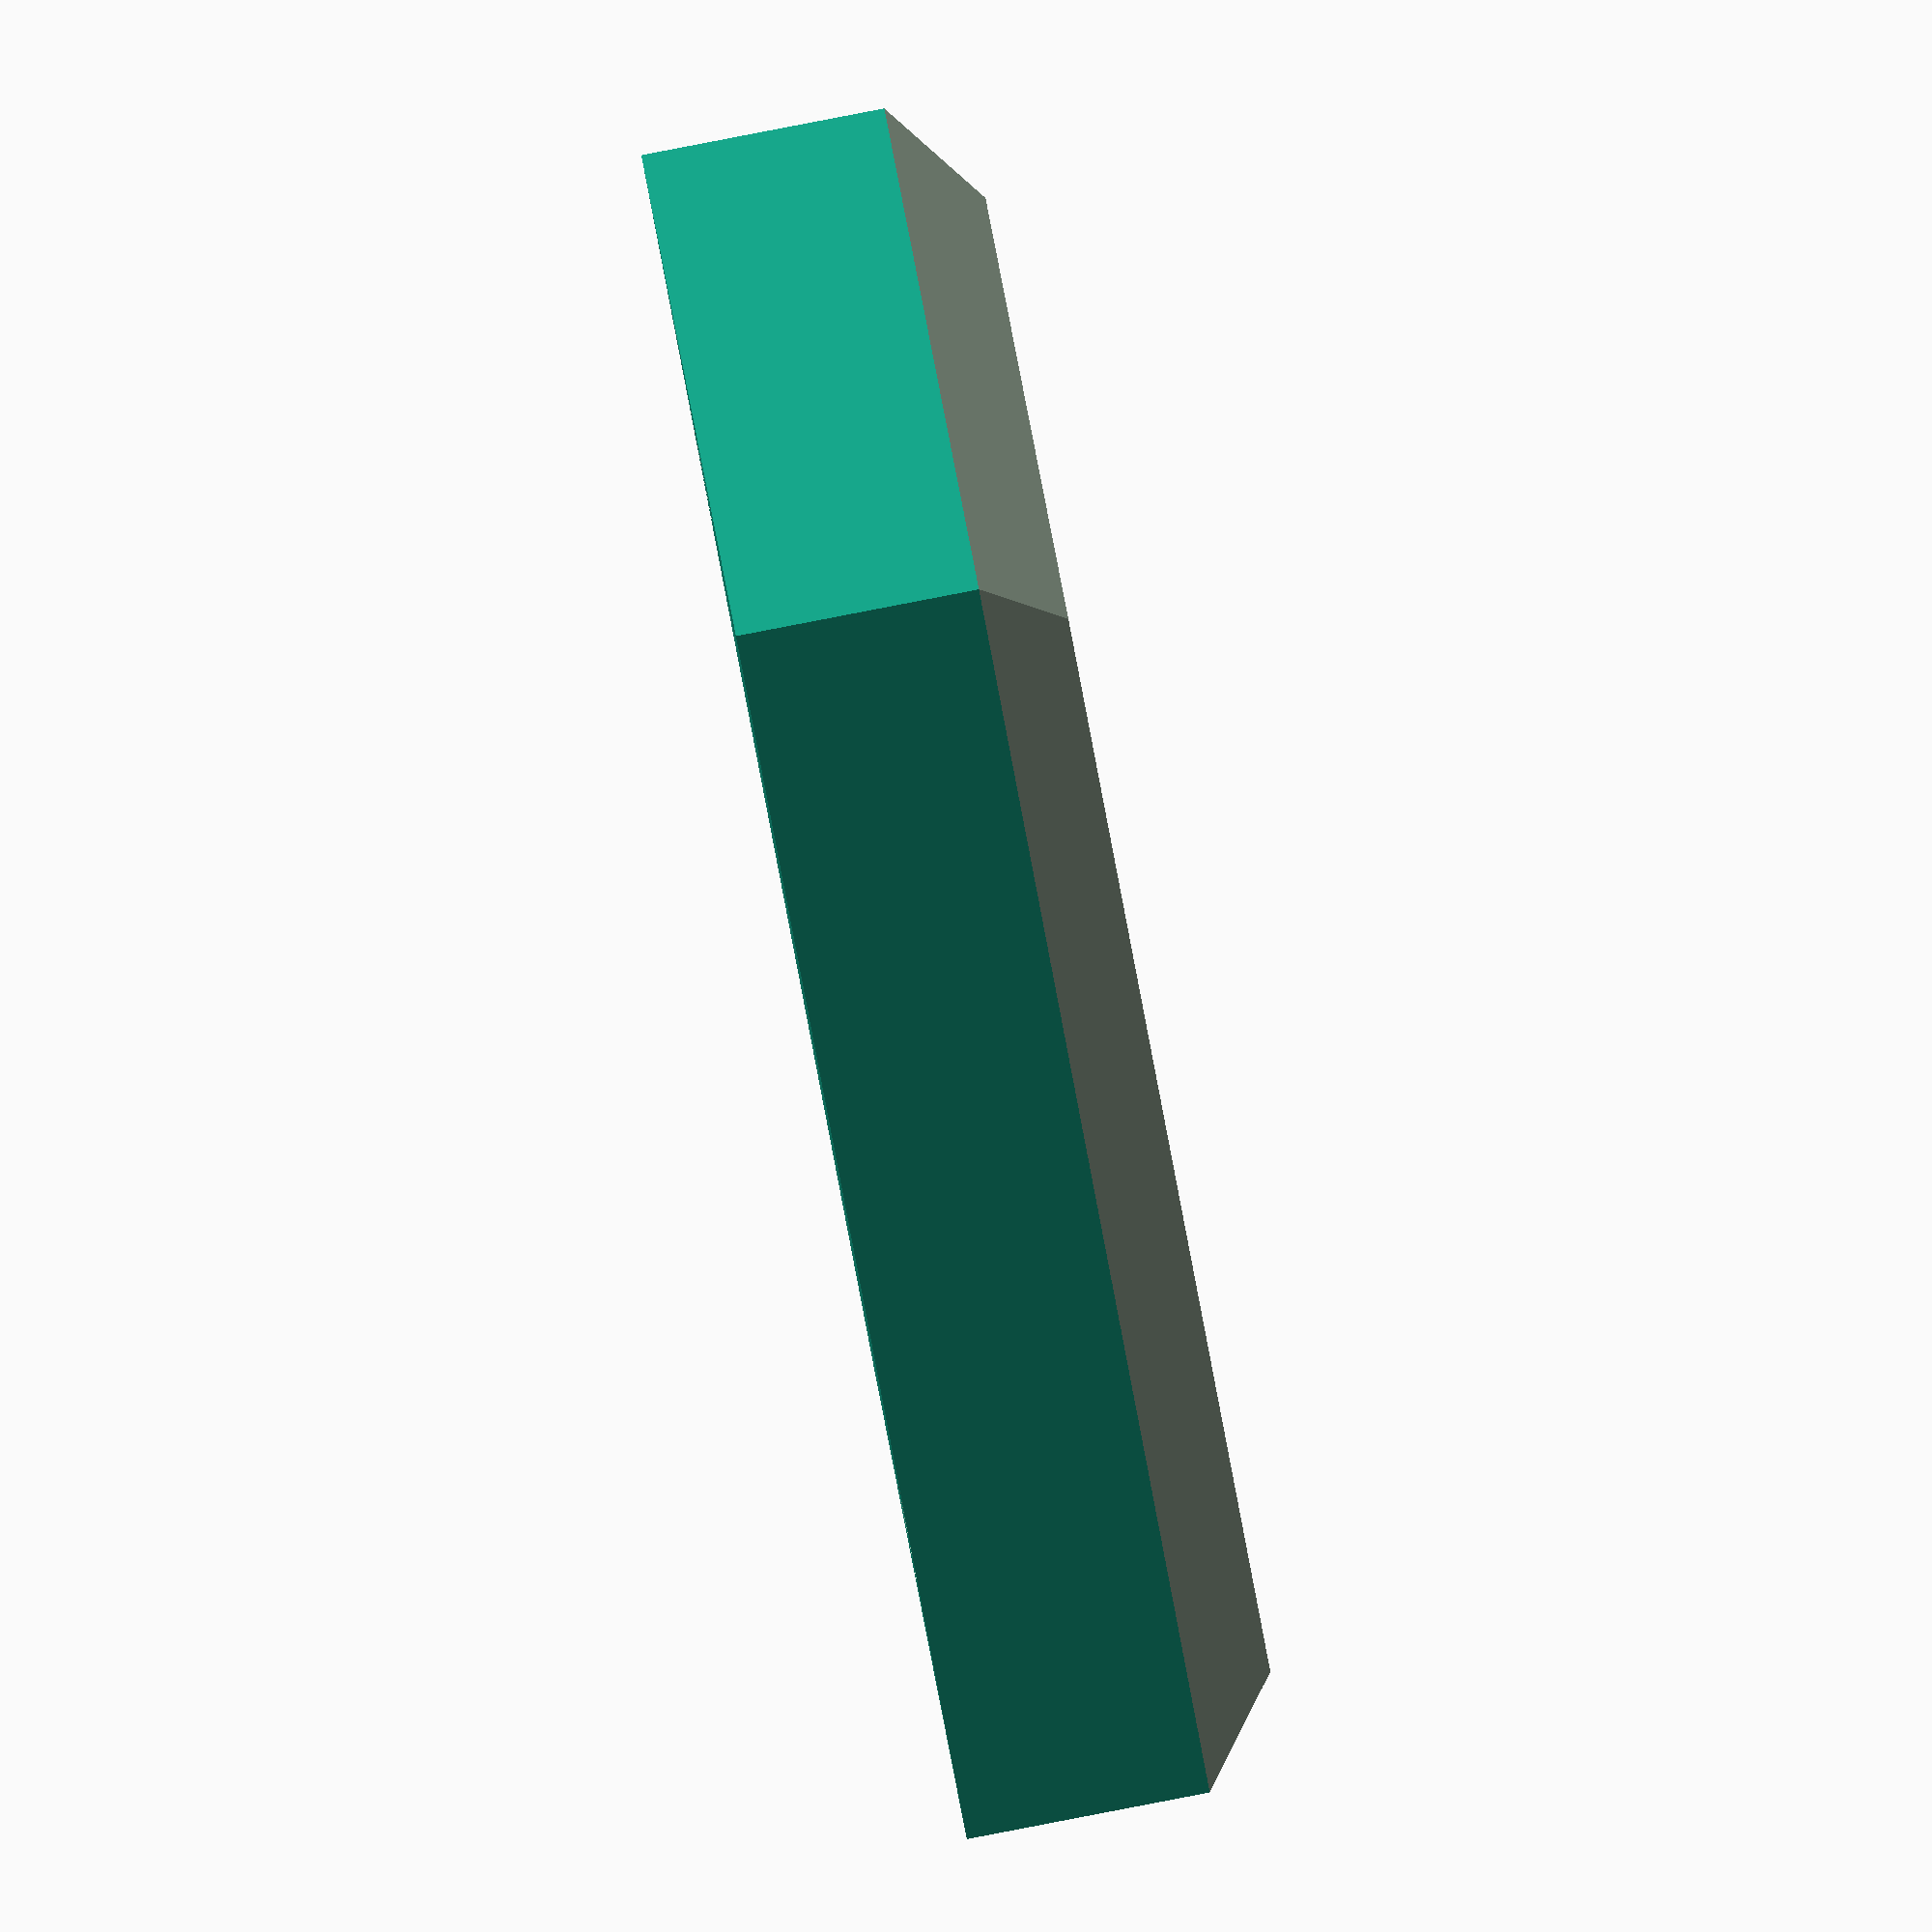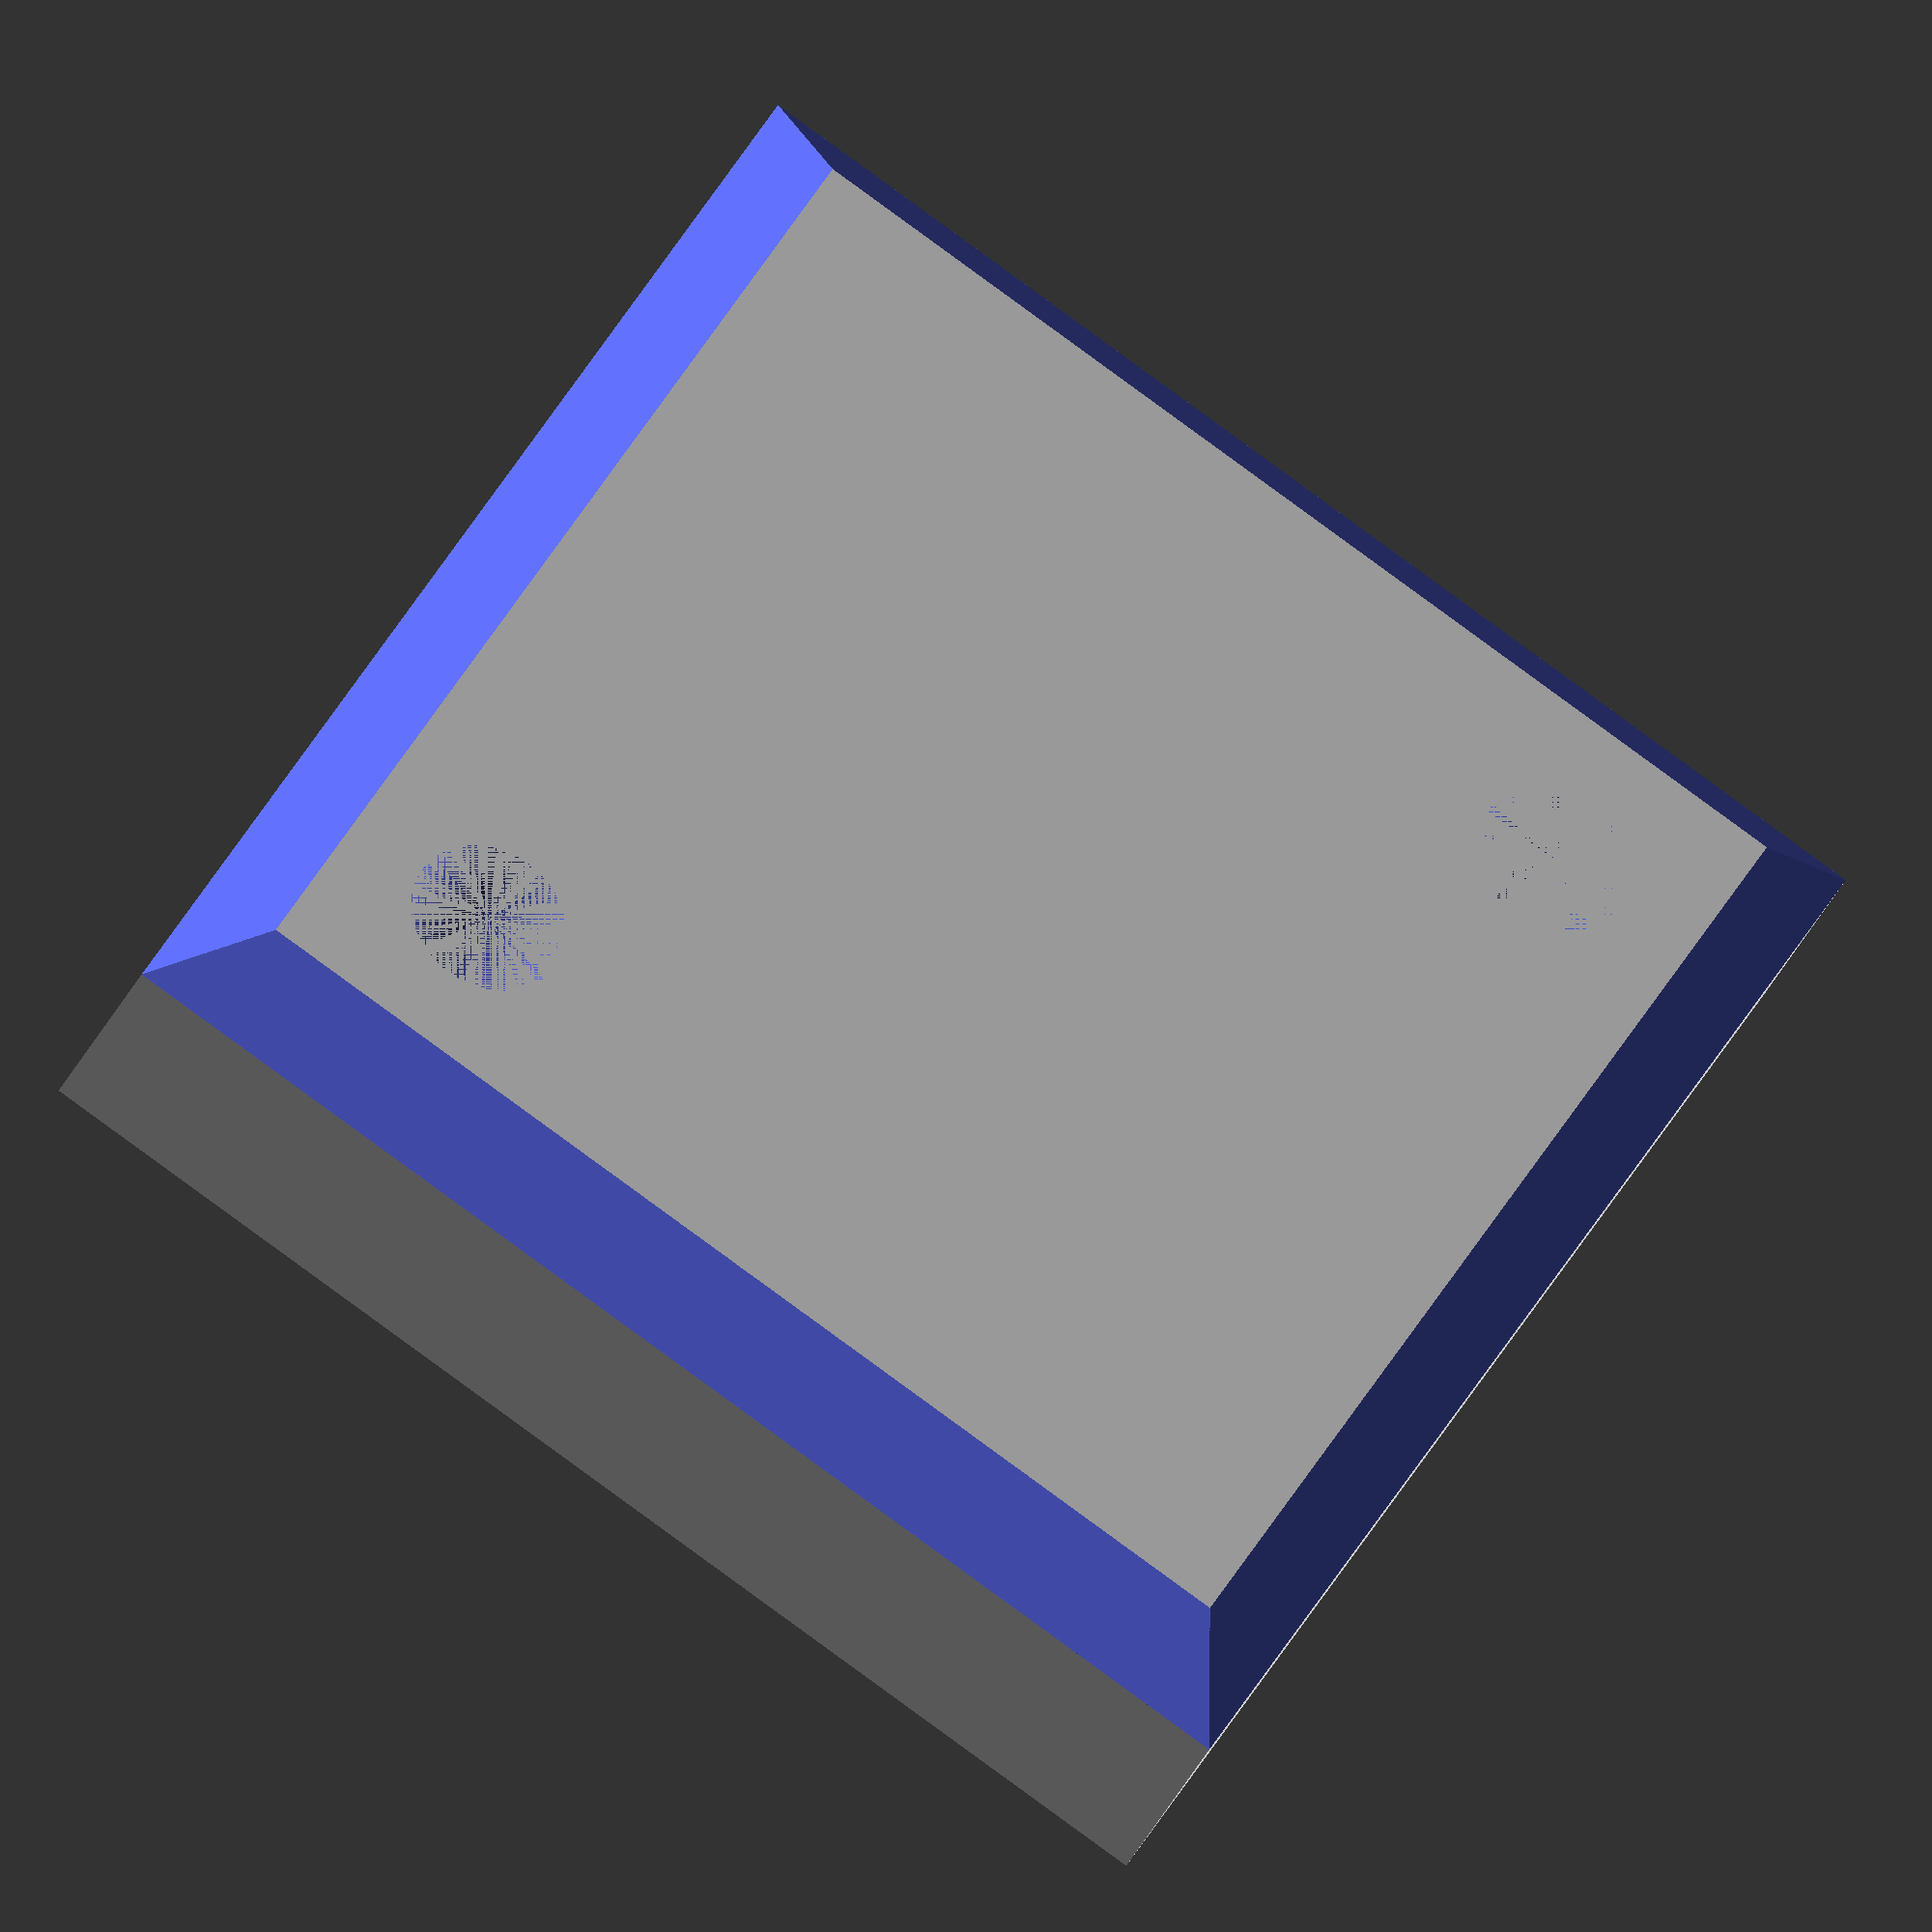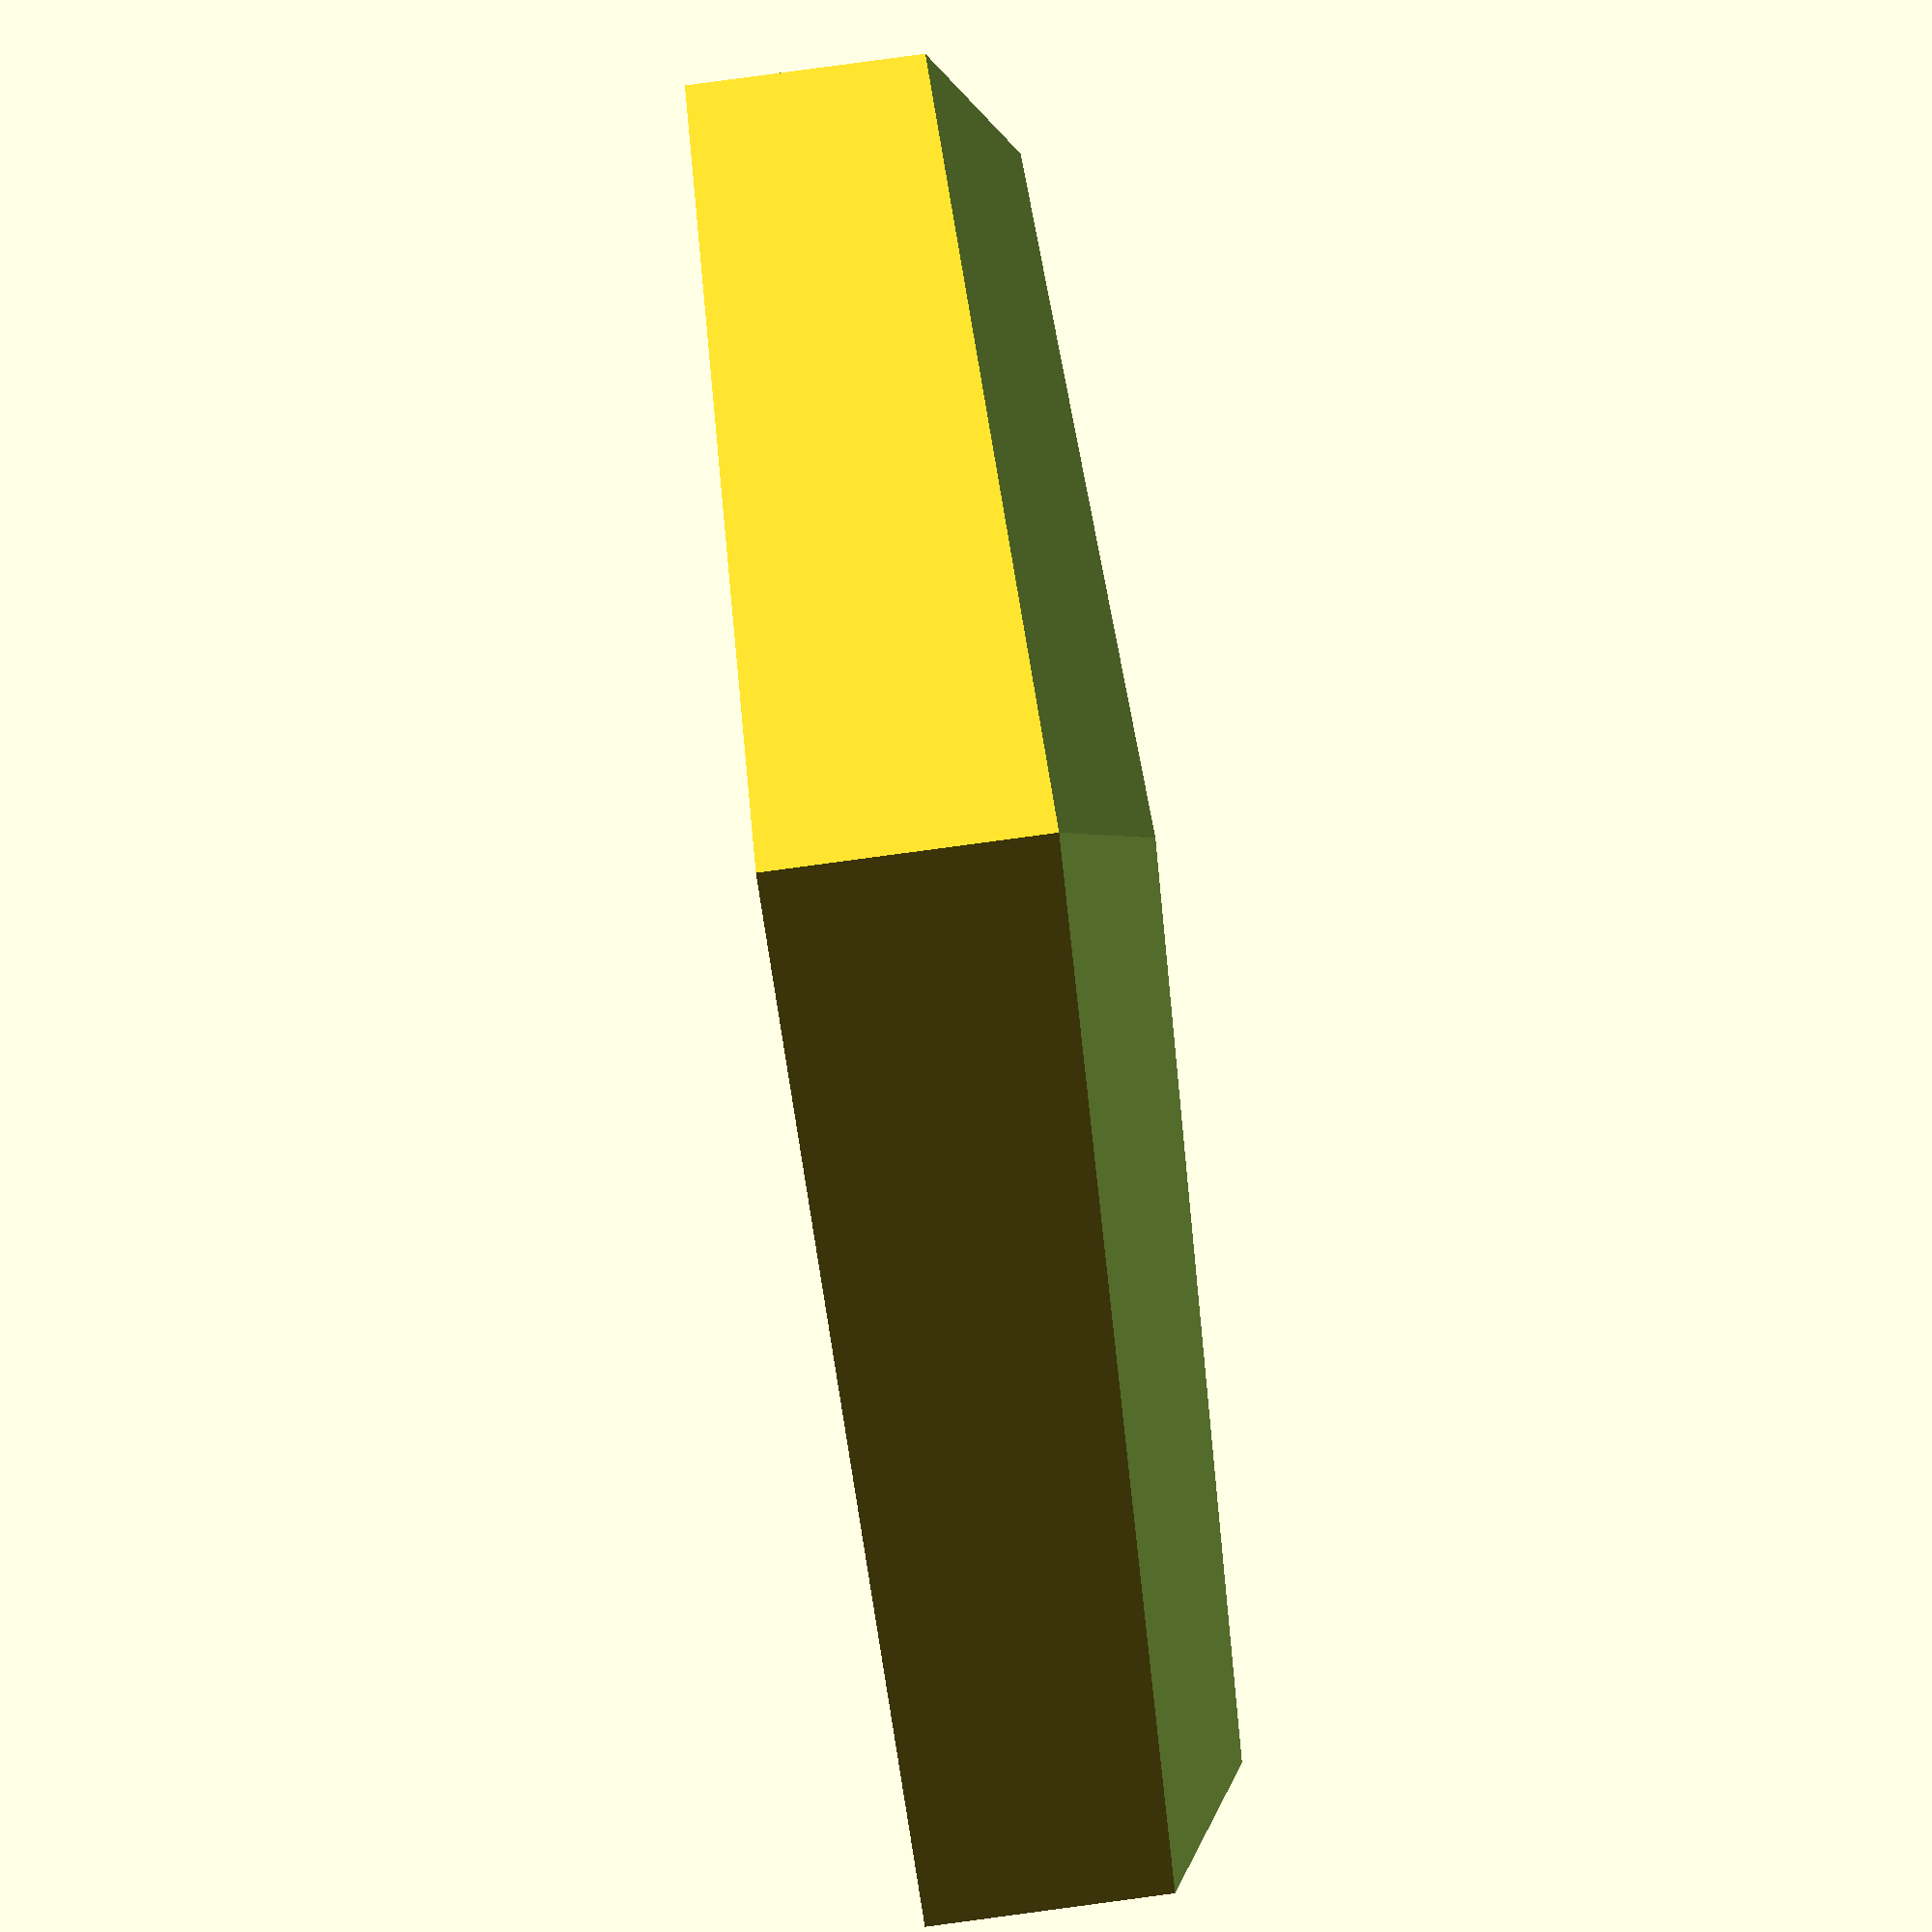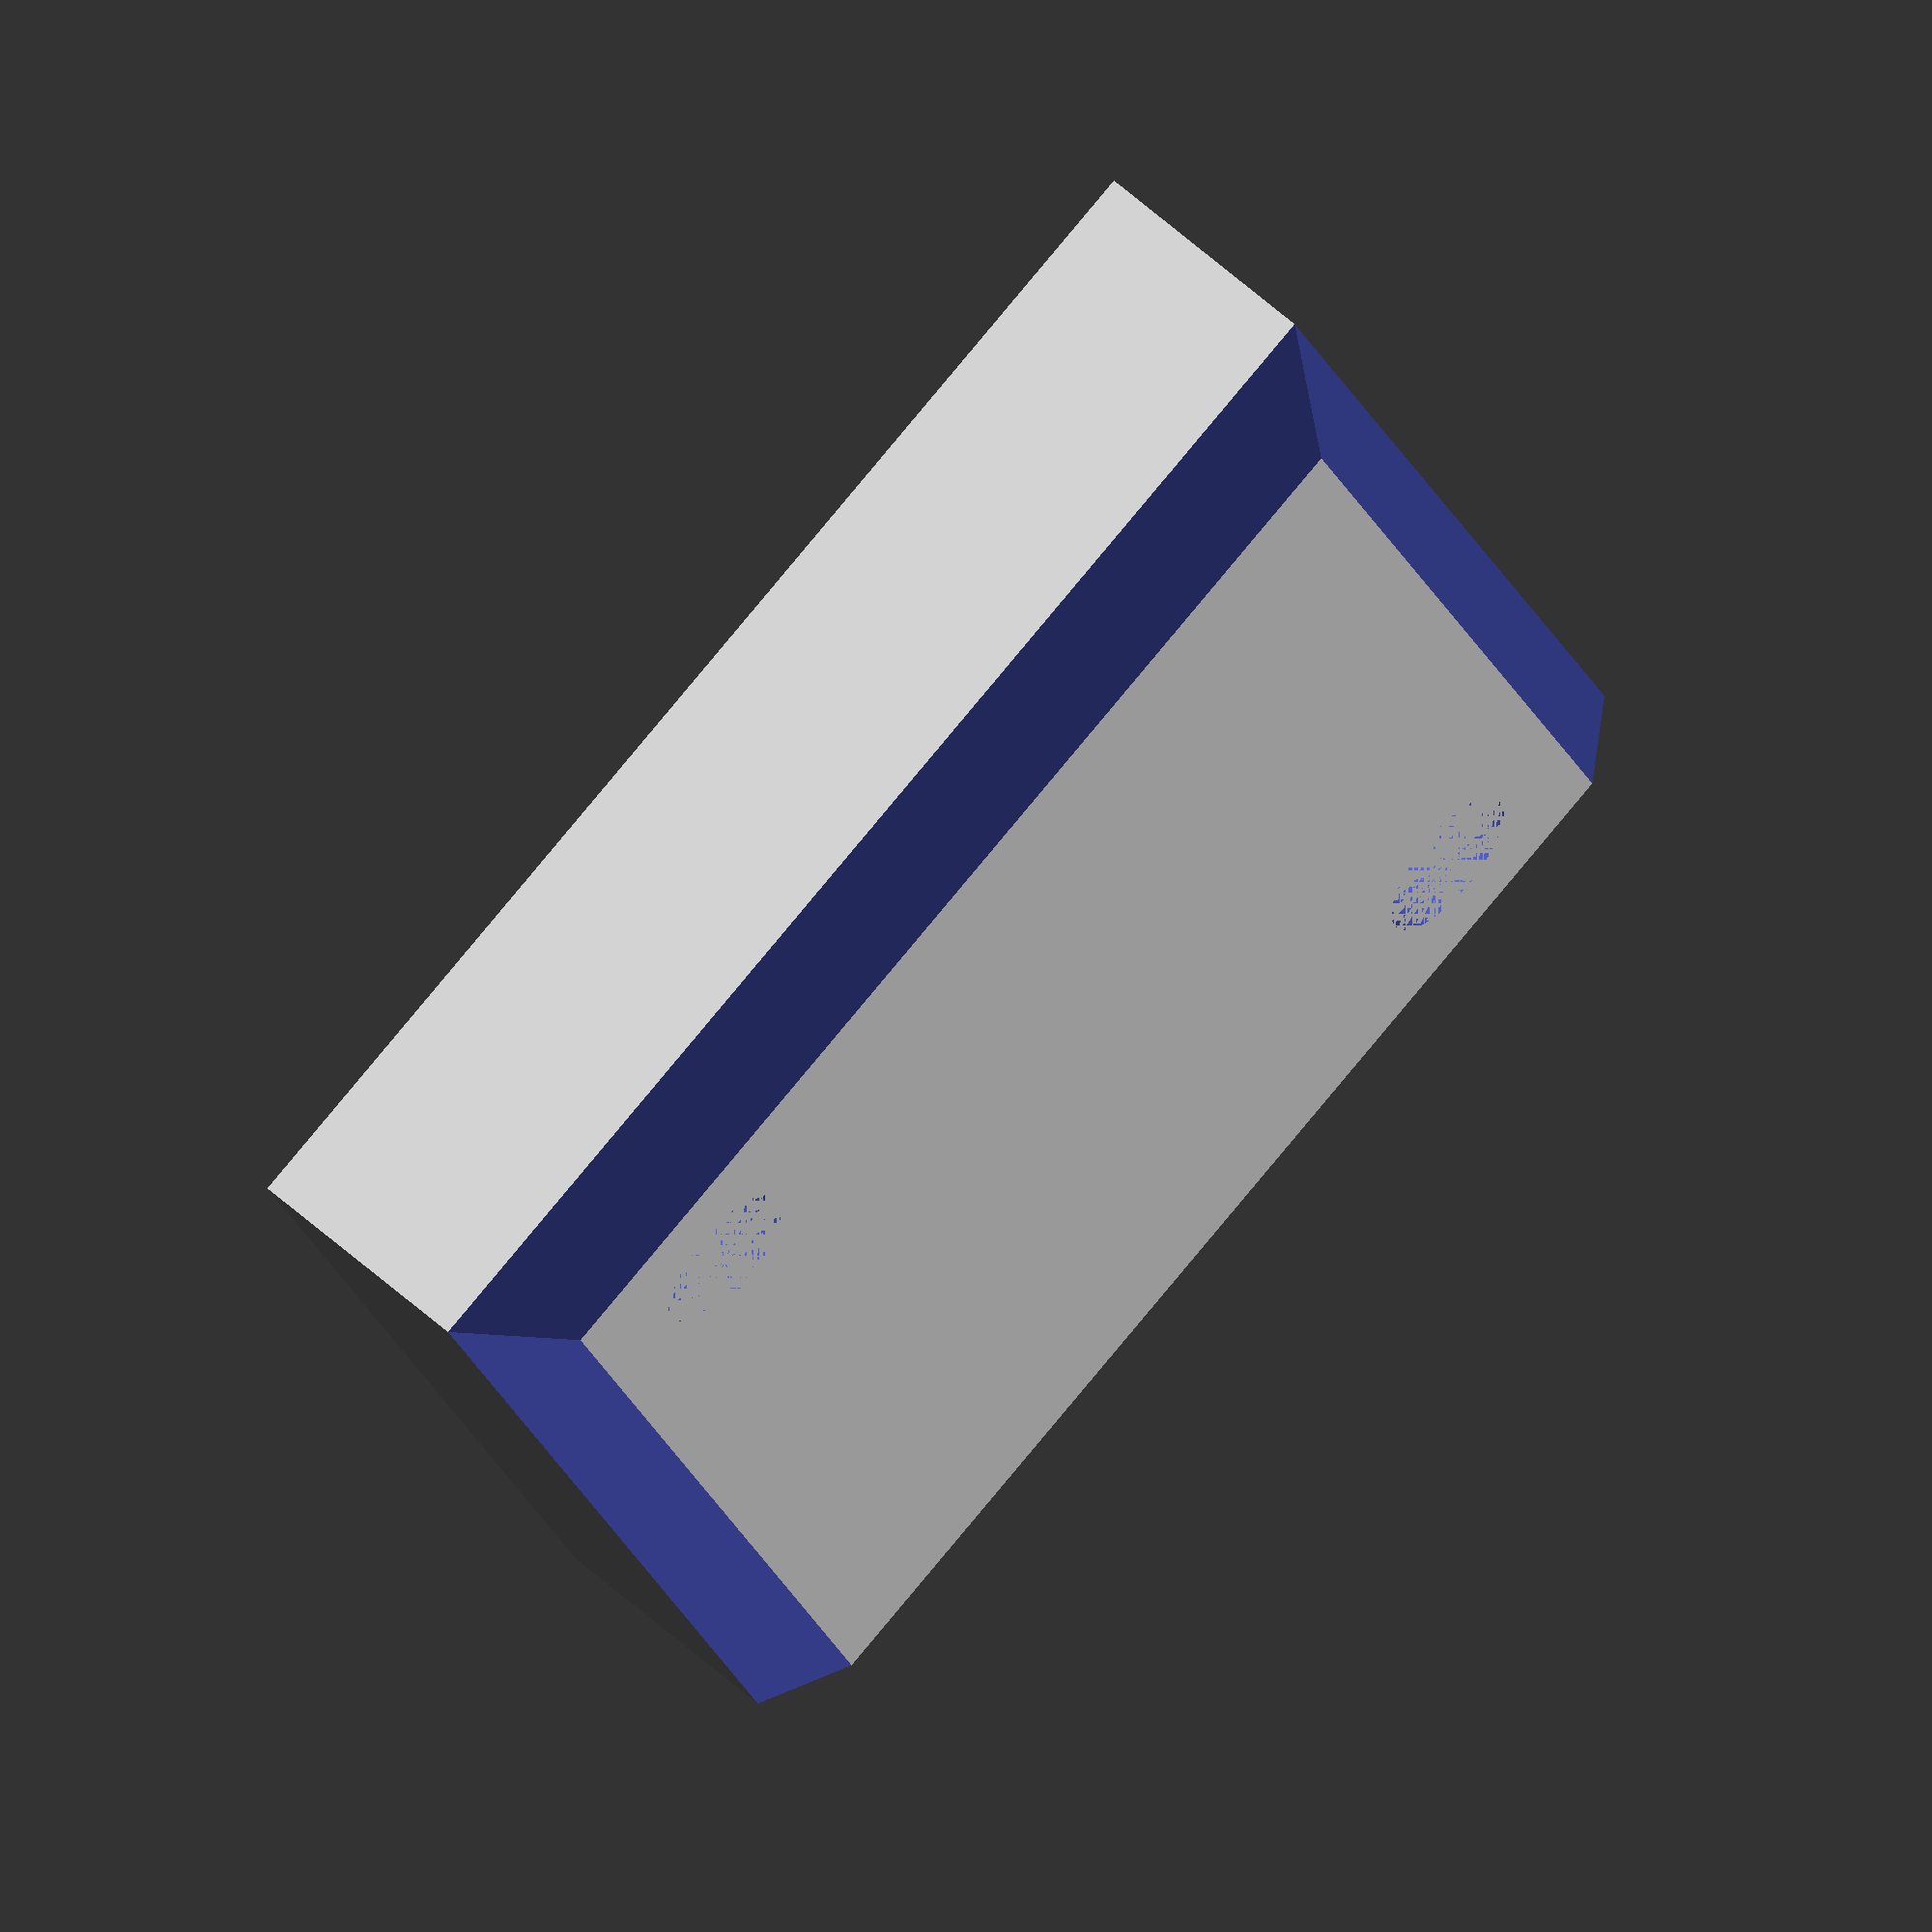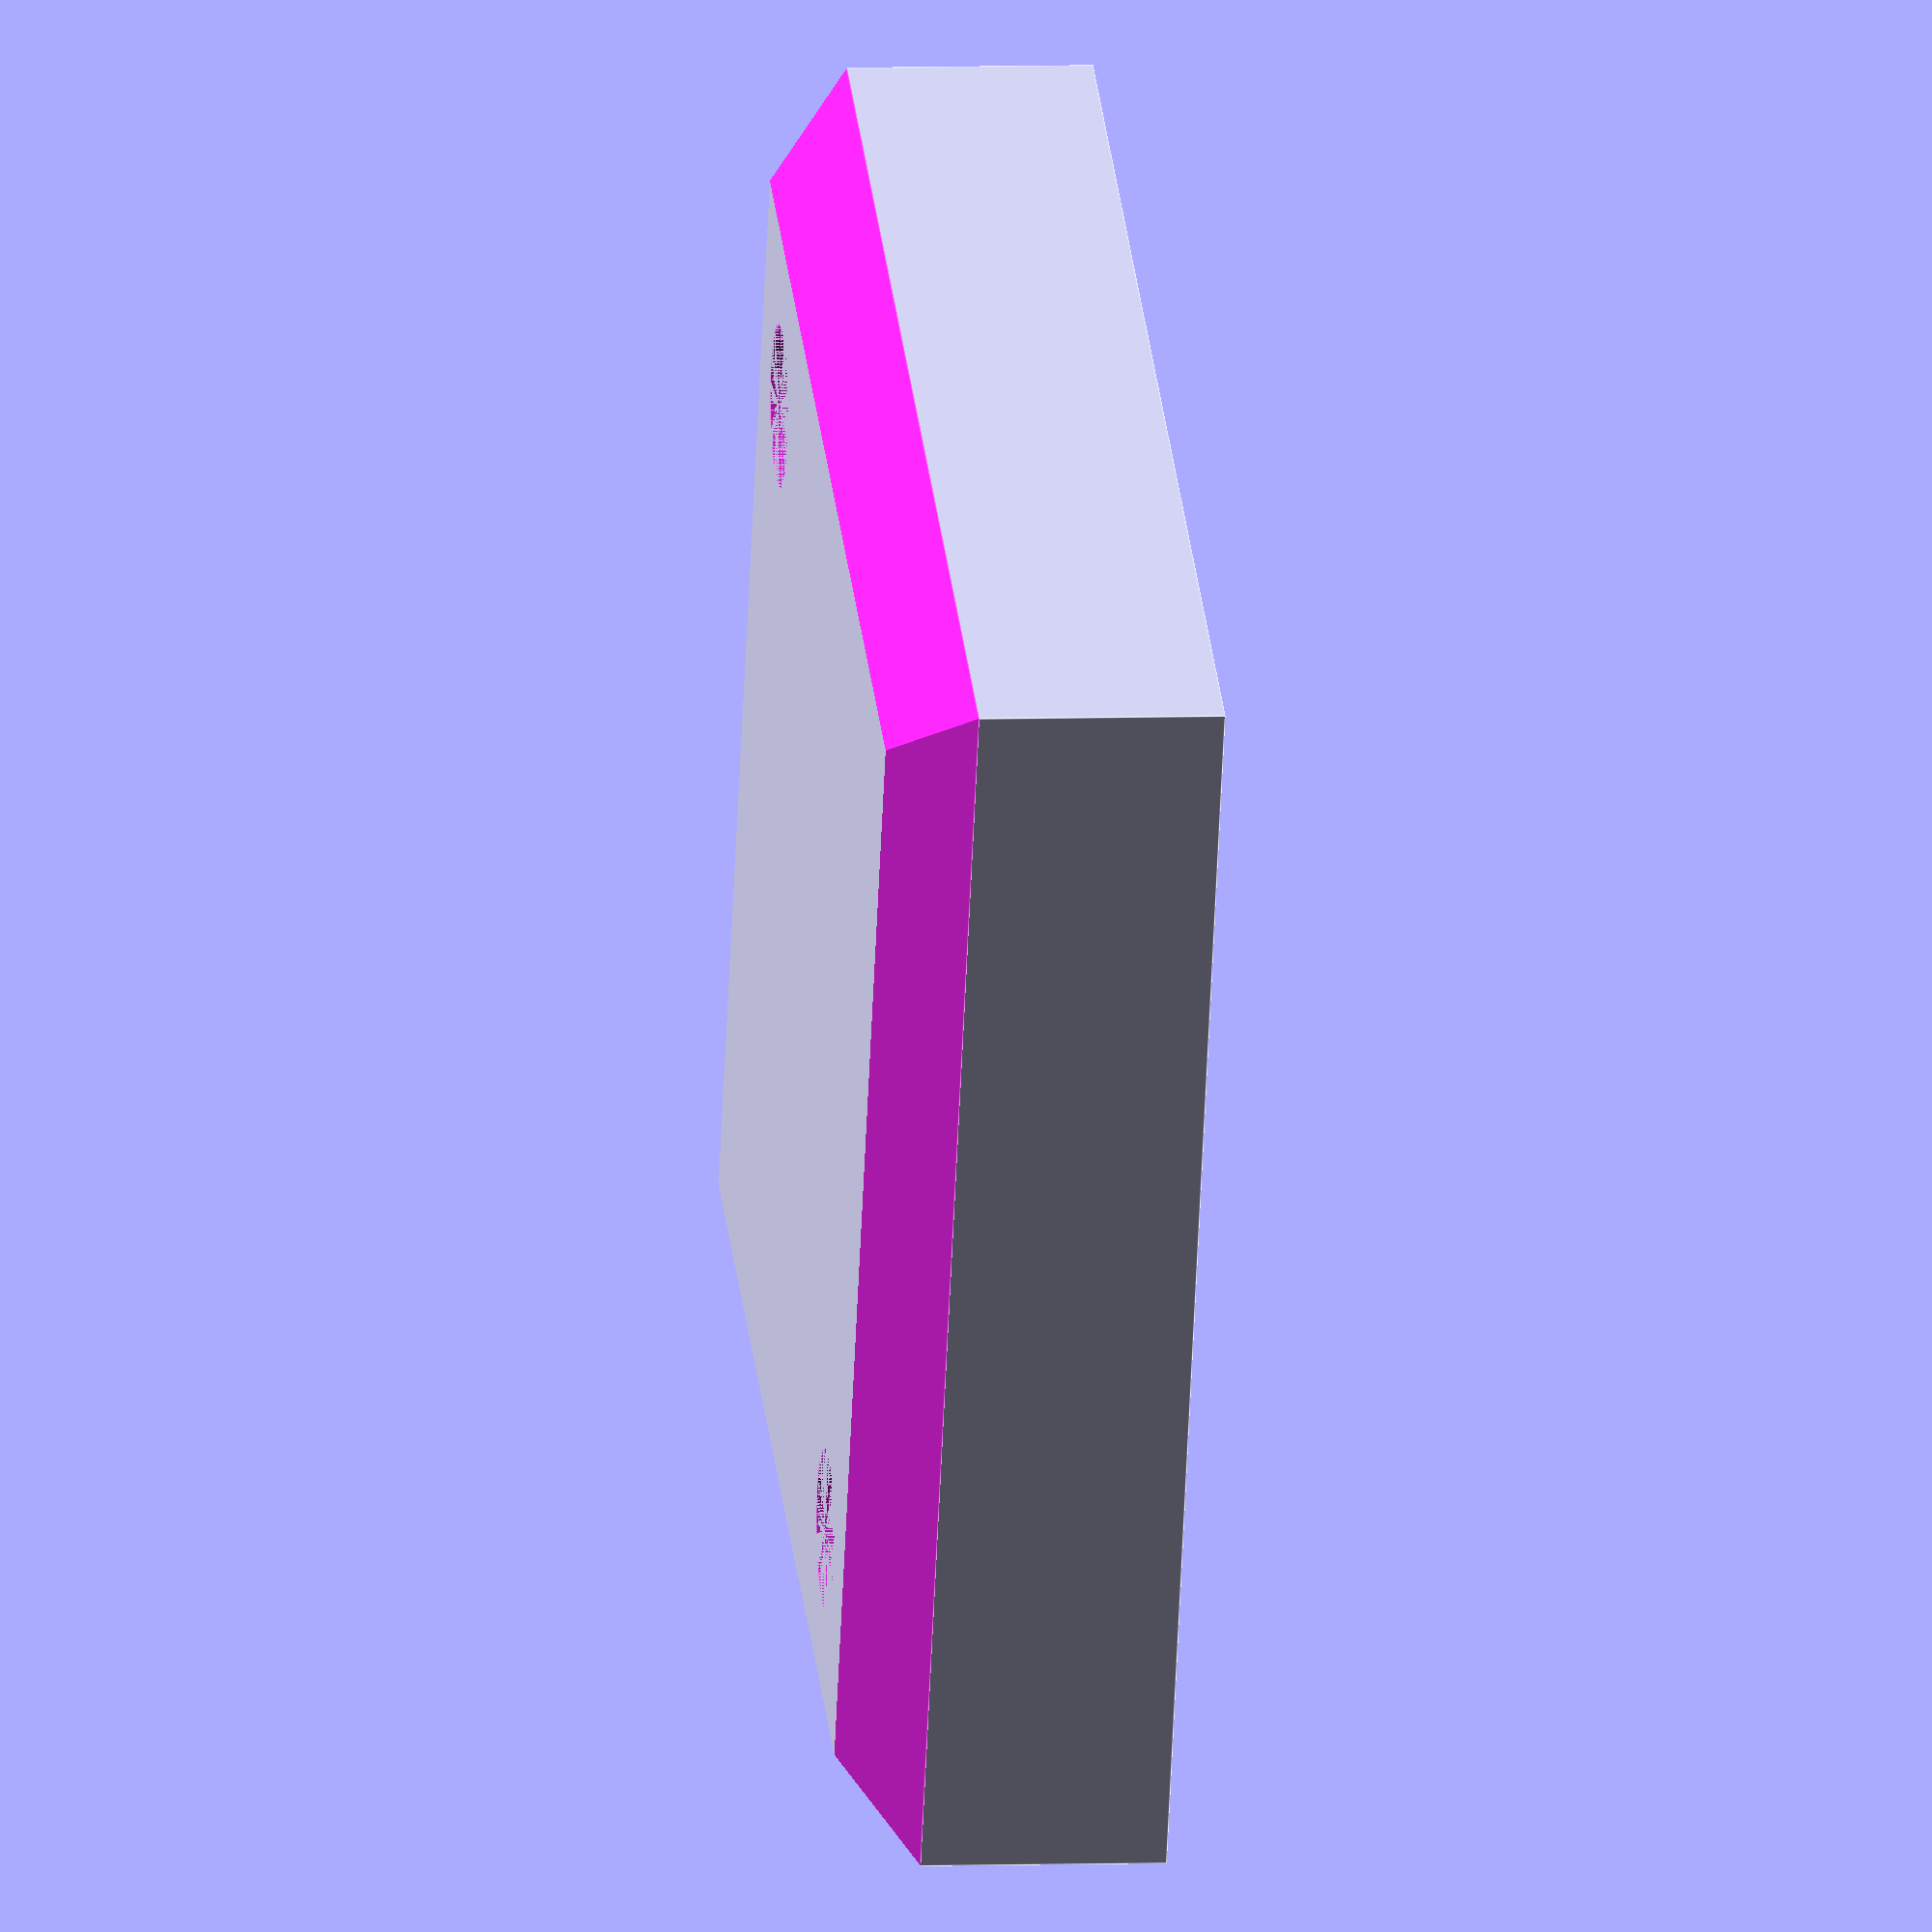
<openscad>
$fn = 50;
stand();

module stand() {
    width = 4;
    length = 4;
    height = 1;

    difference() {
        base_block(width, length, height);
        chamfer_pyramid(width, length, height, 0.75*height);
        post_holes(width, length, height);
    }
}

module base_block(width, length, height) {
    translate([-width/2, -length/2, 0]) {
        cube([width, length, height]);
    }
}

module chamfer_pyramid(width, length, height, rise) {
    subtract_scale = 1.2;

    cut_width = width*subtract_scale;
    cut_length = length*subtract_scale;
    cut_height = height*1;

    module chamfer_cutter() {
        translate([-width/2, -cut_length/2, rise]) {
            rotate([0, -45, 0]) {
                cube([cut_width, cut_length, cut_height]);
            }
        }
    }

    for(i = [0:3]) {
        rotate([0, 0, 90*i]) {
            chamfer_cutter();
        }
    }
}

module post_holes(width, length, height) {
    module hole() {
        // screw_head_height = 3/32;
        screw_head_height = 1/8;
        // screw_head_diameter = 0.312;
        screw_head_diameter = 0.375; // No washer..

        cylinder(h=screw_head_height, r=screw_head_diameter/2);

        // screw_dia = 0.19;
        screw_hole_dia = 7/32; // Or 1/4?
        screw_hole_height = 1/8;

        translate([0, 0, screw_head_height]) {
            cylinder(h=screw_hole_height, r=screw_hole_dia/2);
        }

        screw_stack = screw_head_height + screw_hole_height;
        post_width = 0.5;
        post_height = height - screw_stack;

        translate([0, 0, screw_stack]) {
            cylinder(h=post_height, r=post_width/2);
        }
    }

    x_y_scale = 5/16;

    for(i = [x_y_scale, -x_y_scale]) {
        translate([i*width, i*length, 0]) {
            hole();
        }
    }
}

</openscad>
<views>
elev=90.5 azim=247.7 roll=280.9 proj=o view=solid
elev=209.9 azim=30.8 roll=199.6 proj=o view=wireframe
elev=93.0 azim=48.0 roll=277.6 proj=p view=wireframe
elev=121.8 azim=69.9 roll=226.9 proj=o view=wireframe
elev=354.3 azim=113.9 roll=83.7 proj=o view=edges
</views>
